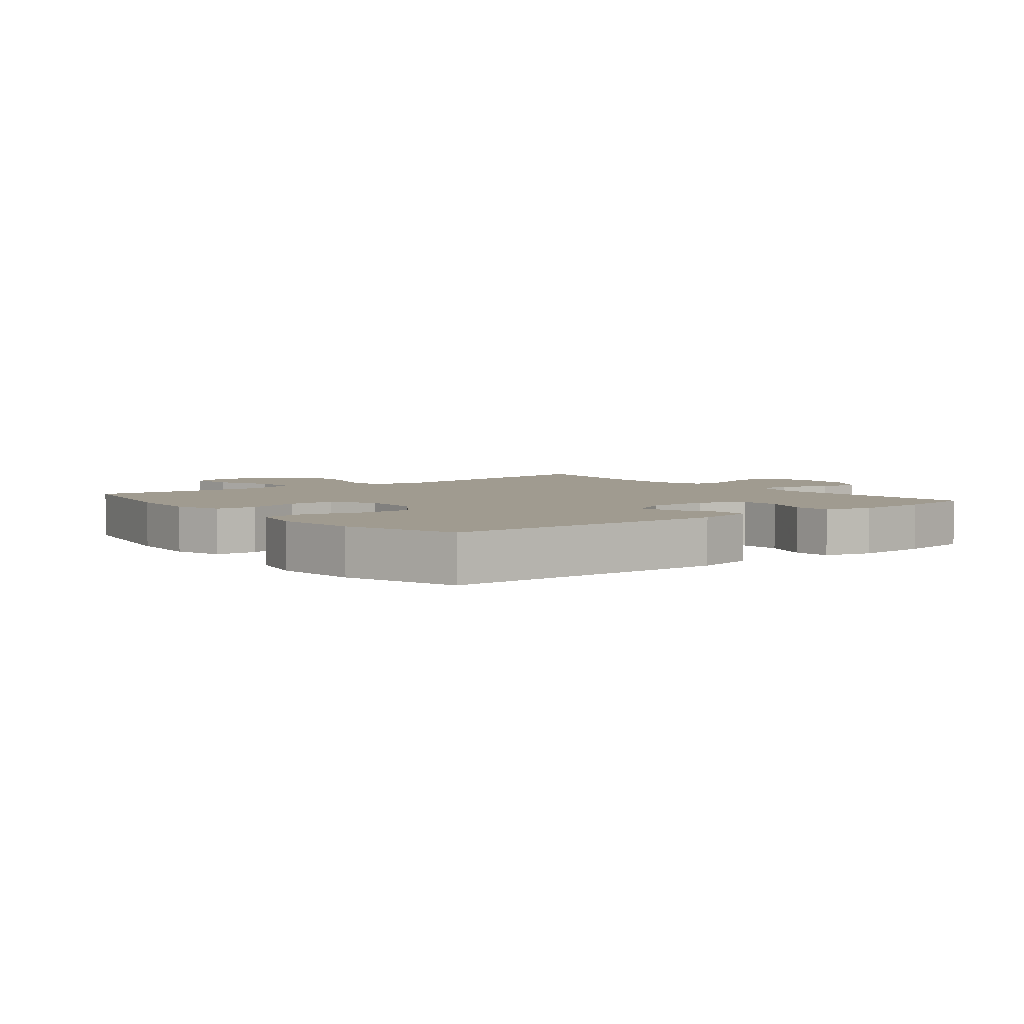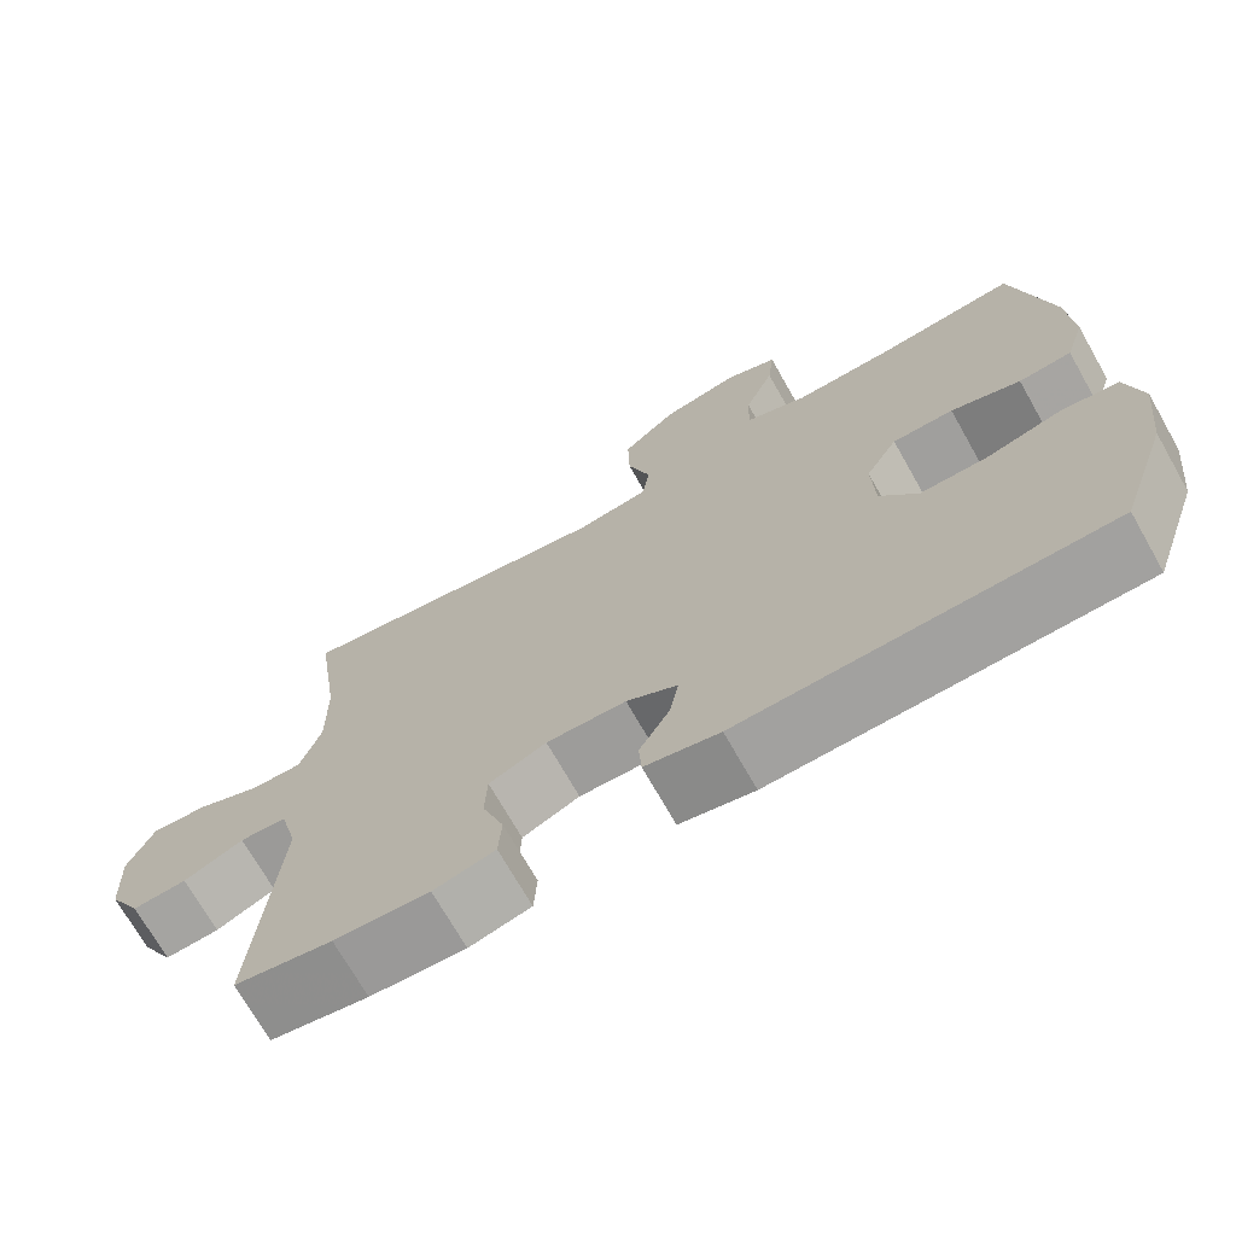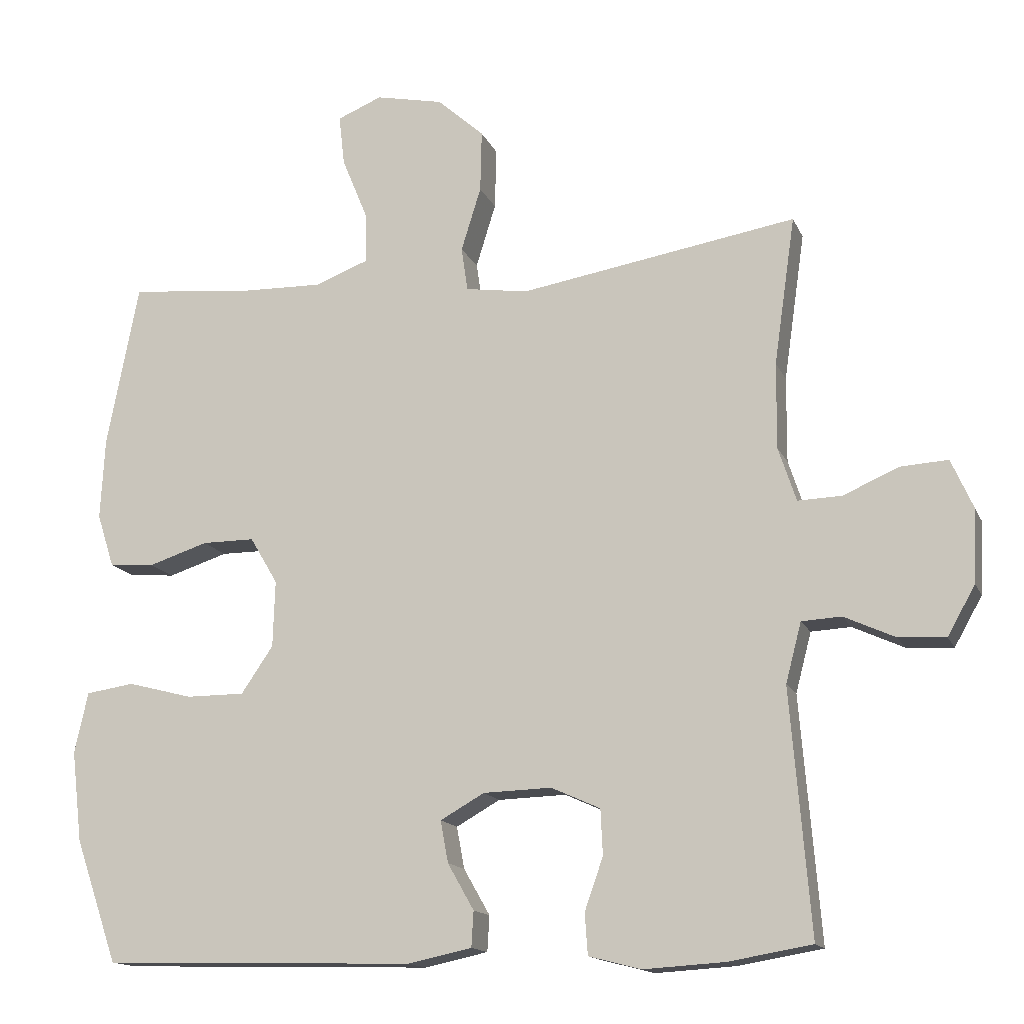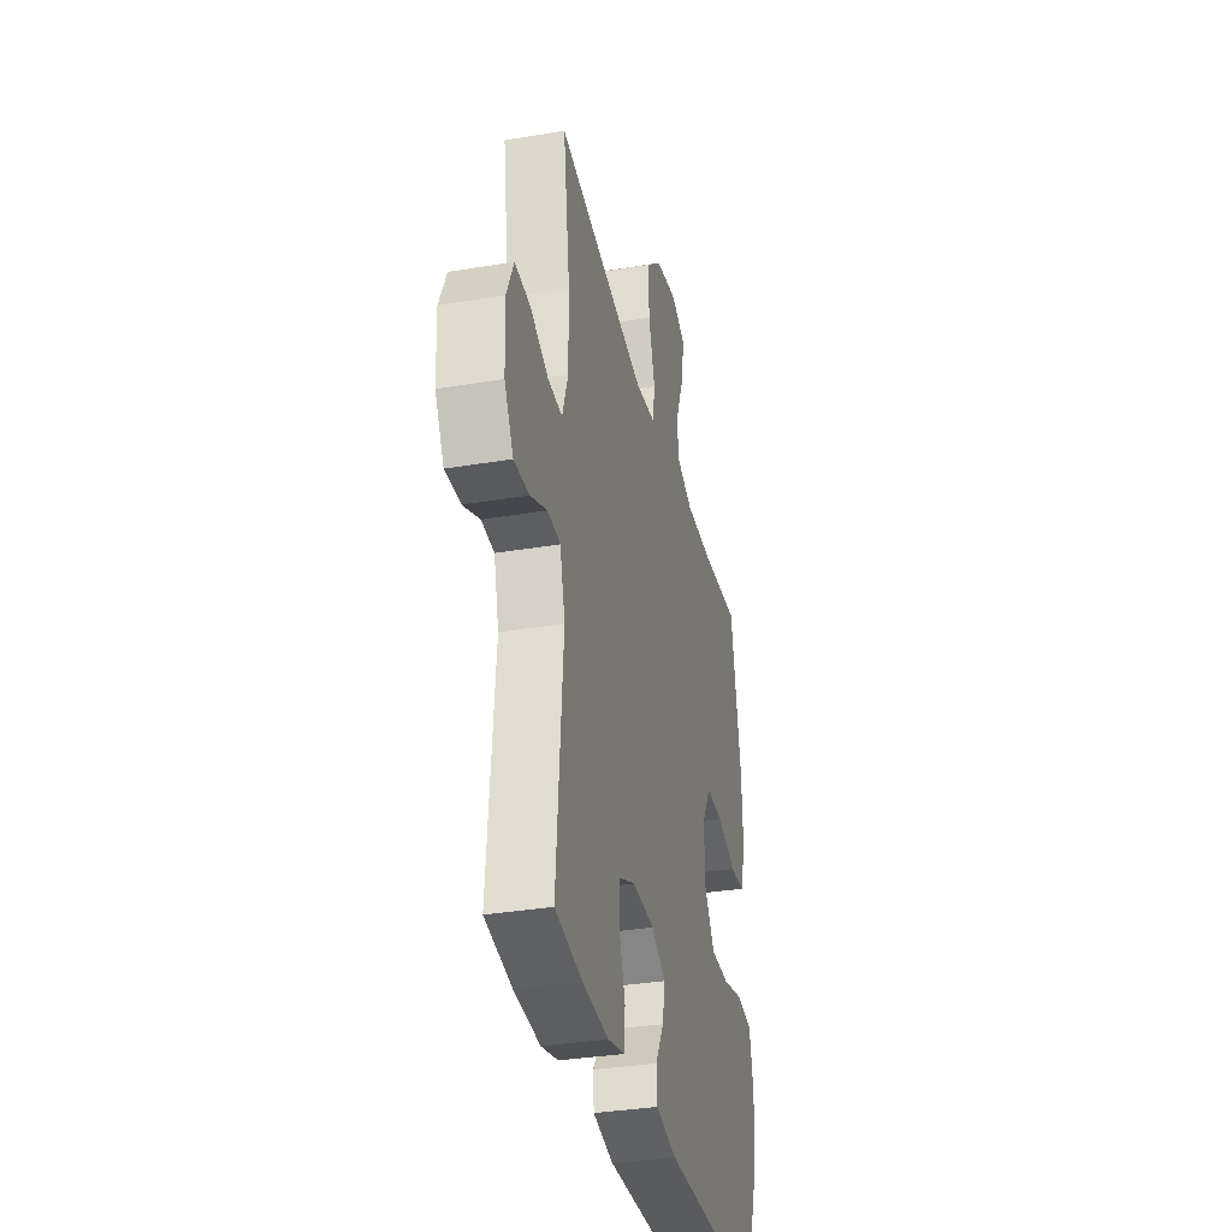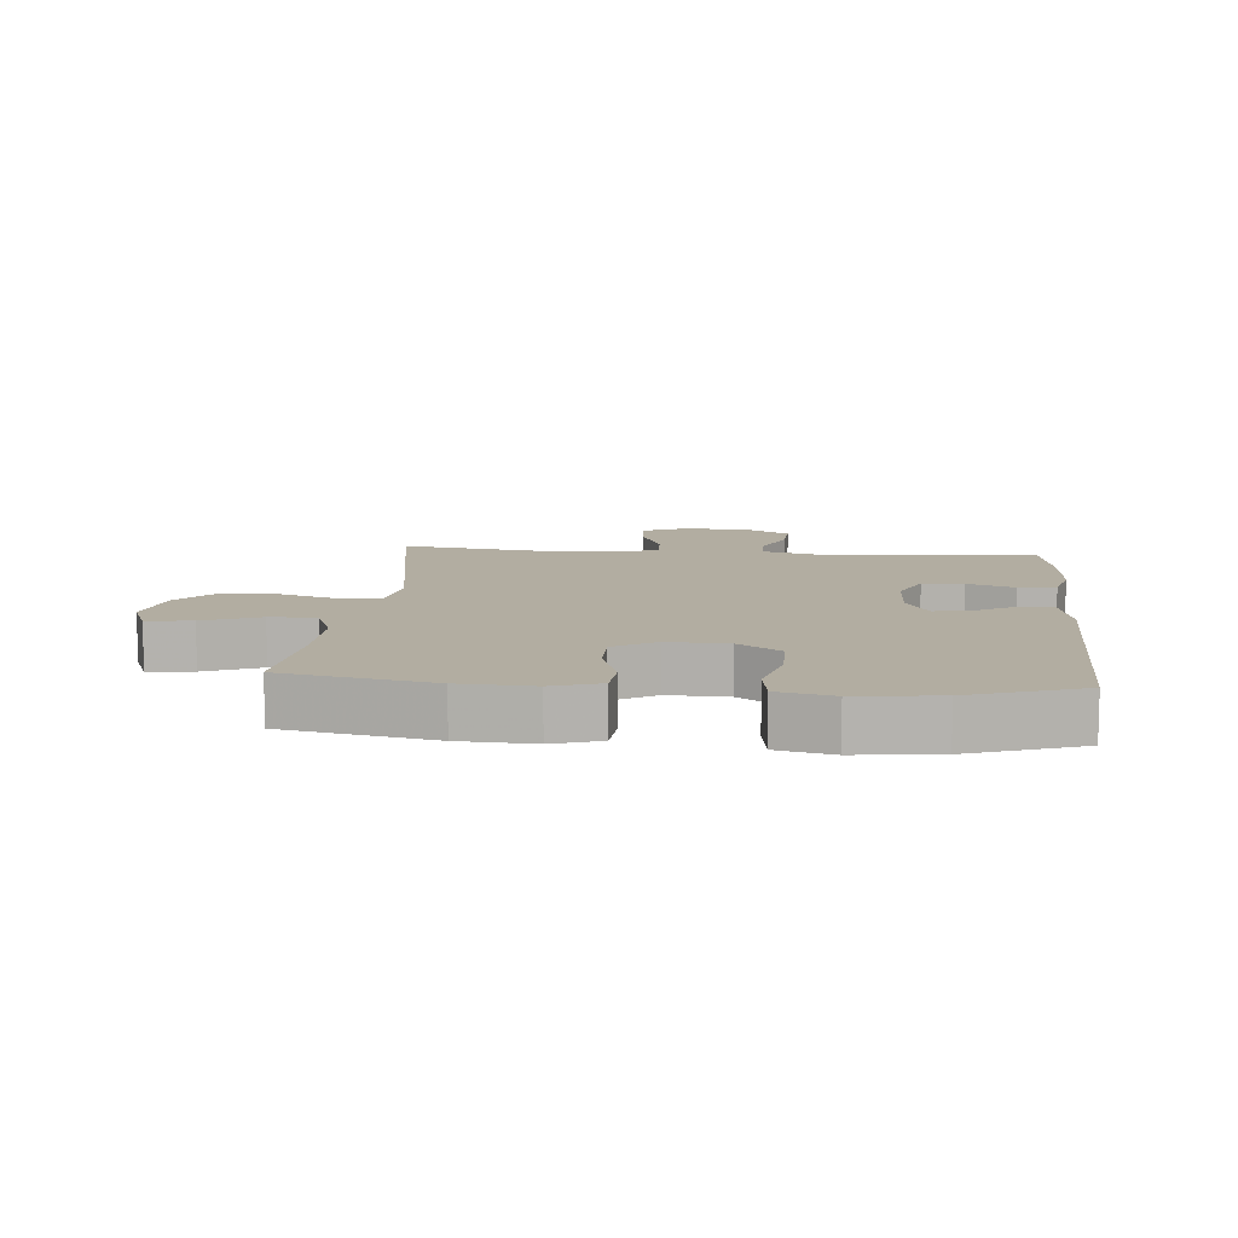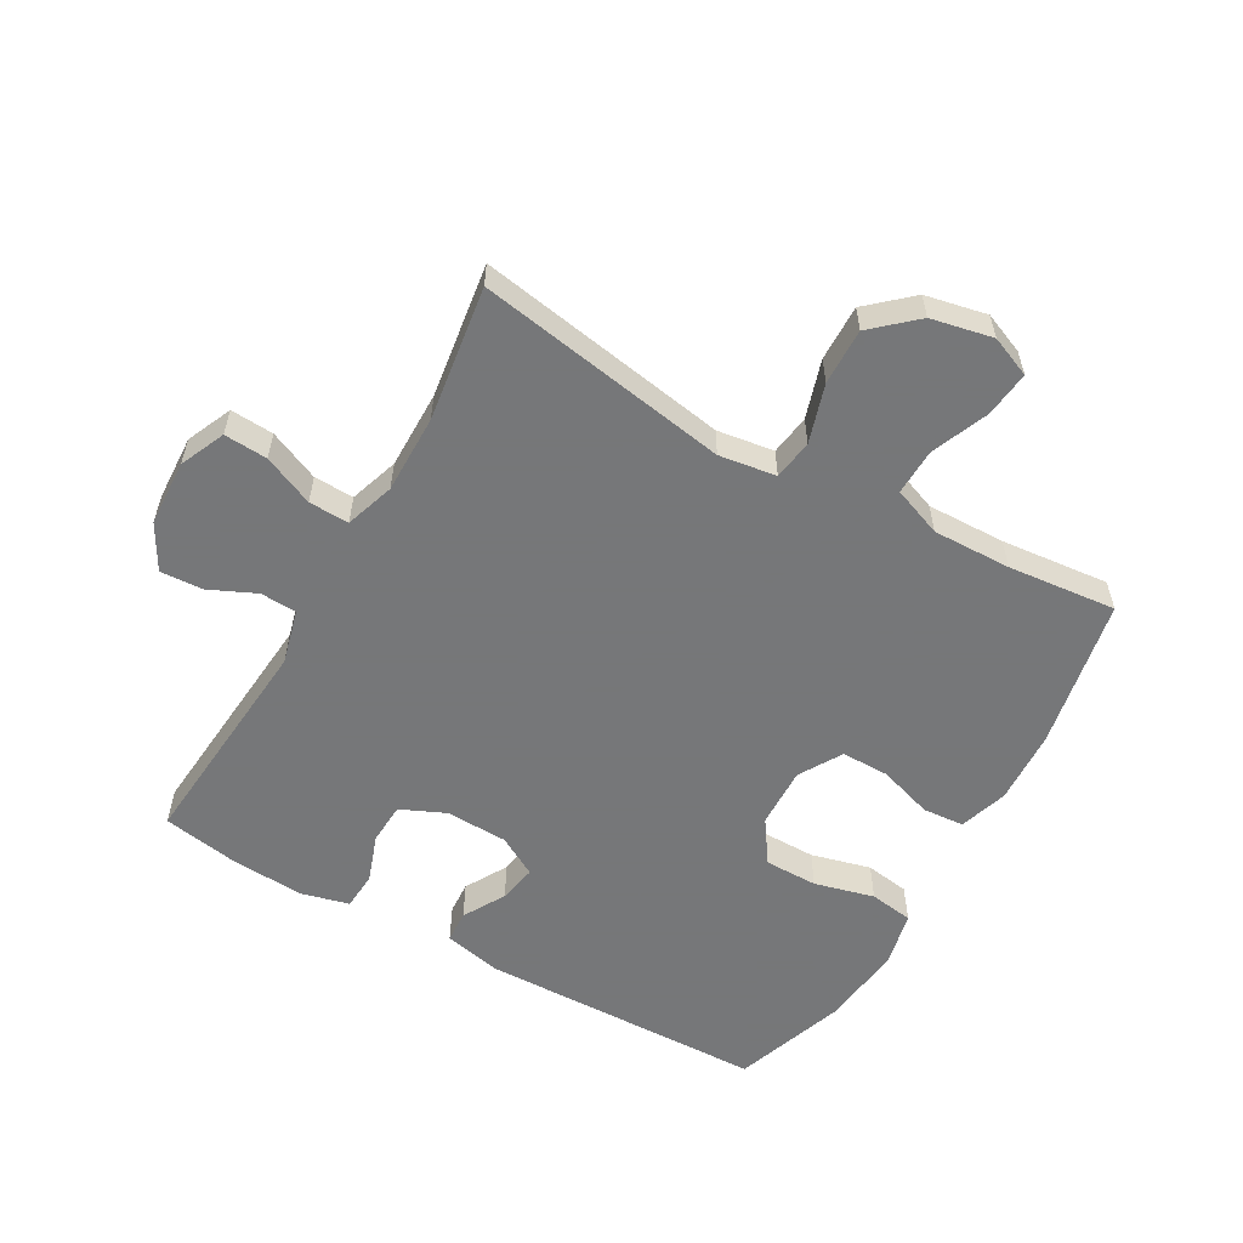
<metadata>
{"format":"obj","ext":"obj","renderer":"f3d","projection":"perspective","resolution":1024,"background":"white","views":[{"elev":4.2,"azim":141.9,"up":"+Y"},{"elev":-71.3,"azim":29.6,"up":"+Z"},{"elev":-14.7,"azim":-162.6,"up":"+Z"},{"elev":-34.3,"azim":-77.3,"up":"+Z"},{"elev":10.5,"azim":95.1,"up":"+Y"},{"elev":-57.1,"azim":-29.7,"up":"+Y"}]}
</metadata>
<code>
v 0.5 0.07 -0.5
v 0.058 0.07 -0.512
v -0.032 0.07 -0.493
v -0.035 0.07 -0.443
v 0.002 0.07 -0.378
v 0.013 0.07 -0.319
v -0.049 0.07 -0.284
v -0.145 0.07 -0.281
v -0.214 0.07 -0.312
v -0.217 0.07 -0.376
v -0.191 0.07 -0.45
v -0.195 0.07 -0.508
v -0.269 0.07 -0.527
v -0.383 0.07 -0.52
v -0.5 0.07 -0.5
v -0.472 0.07 -0.157
v -0.494 0.07 -0.073
v -0.55 0.07 -0.07
v -0.622 0.07 -0.103
v -0.688 0.07 -0.107
v -0.727 0.07 -0.038
v -0.732 0.07 0.064
v -0.701 0.07 0.134
v -0.634 0.07 0.13
v -0.556 0.07 0.096
v -0.494 0.07 0.094
v -0.469 0.07 0.17
v -0.47 0.07 0.291
v -0.5 0.07 0.5
v -0.11 0.07 0.435
v -0.022 0.07 0.448
v -0.013 0.07 0.51
v -0.041 0.07 0.6
v -0.043 0.07 0.687
v 0.023 0.07 0.746
v 0.118 0.07 0.766
v 0.181 0.07 0.74
v 0.173 0.07 0.669
v 0.137 0.07 0.581
v 0.135 0.07 0.509
v 0.211 0.07 0.48
v 0.332 0.07 0.483
v 0.5 0.07 0.5
v 0.545 0.07 0.268
v 0.551 0.07 0.153
v 0.527 0.07 0.078
v 0.463 0.07 0.073
v 0.379 0.07 0.1
v 0.305 0.07 0.1
v 0.266 0.07 0.034
v 0.269 0.07 -0.06
v 0.314 0.07 -0.126
v 0.396 0.07 -0.126
v 0.488 0.07 -0.102
v 0.556 0.07 -0.112
v 0.575 0.07 -0.198
v 0.56 0.07 -0.326
v 0.5 0 -0.5
v 0.058 0 -0.512
v -0.032 0 -0.493
v -0.035 0 -0.443
v 0.002 0 -0.378
v 0.013 0 -0.319
v -0.049 0 -0.284
v -0.145 0 -0.281
v -0.214 0 -0.312
v -0.217 0 -0.376
v -0.191 0 -0.45
v -0.195 0 -0.508
v -0.269 0 -0.527
v -0.383 0 -0.52
v -0.5 0 -0.5
v -0.472 0 -0.157
v -0.494 0 -0.073
v -0.55 0 -0.07
v -0.622 0 -0.103
v -0.688 0 -0.107
v -0.727 0 -0.038
v -0.732 0 0.064
v -0.701 0 0.134
v -0.634 0 0.13
v -0.556 0 0.096
v -0.494 0 0.094
v -0.469 0 0.17
v -0.47 0 0.291
v -0.5 0 0.5
v -0.11 0 0.435
v -0.022 0 0.448
v -0.013 0 0.51
v -0.041 0 0.6
v -0.043 0 0.687
v 0.023 0 0.746
v 0.118 0 0.766
v 0.181 0 0.74
v 0.173 0 0.669
v 0.137 0 0.581
v 0.135 0 0.509
v 0.211 0 0.48
v 0.332 0 0.483
v 0.5 0 0.5
v 0.545 0 0.268
v 0.551 0 0.153
v 0.527 0 0.078
v 0.463 0 0.073
v 0.379 0 0.1
v 0.305 0 0.1
v 0.266 0 0.034
v 0.269 0 -0.06
v 0.314 0 -0.126
v 0.396 0 -0.126
v 0.488 0 -0.102
v 0.556 0 -0.112
v 0.575 0 -0.198
v 0.56 0 -0.326
f 53 54 55 56
f 52 53 56 57
f 45 46 47 48
f 45 48 49
f 42 43 44 45
f 41 42 45 49
f 40 41 49 50
f 36 37 38 39
f 36 39 40
f 35 36 40
f 32 33 34 35
f 31 32 35 40
f 28 29 30
f 27 28 30 31
f 26 27 31 40
f 22 23 24 25
f 22 25 26
f 21 22 26
f 18 19 20 21
f 17 18 21 26
f 16 17 26 40
f 10 11 12 13
f 9 10 13 14
f 2 3 4 5
f 2 5 6
f 52 57 1 2
f 51 52 2 6
f 50 51 6 7
f 40 50 7 8
f 16 40 8 9
f 9 14 15 16
f 113 112 111 110
f 114 113 110 109
f 105 104 103 102
f 106 105 102
f 102 101 100 99
f 106 102 99 98
f 107 106 98 97
f 96 95 94 93
f 97 96 93
f 97 93 92
f 92 91 90 89
f 97 92 89 88
f 87 86 85
f 88 87 85 84
f 97 88 84 83
f 82 81 80 79
f 83 82 79
f 83 79 78
f 78 77 76 75
f 83 78 75 74
f 97 83 74 73
f 70 69 68 67
f 71 70 67 66
f 62 61 60 59
f 63 62 59
f 59 58 114 109
f 63 59 109 108
f 64 63 108 107
f 65 64 107 97
f 66 65 97 73
f 73 72 71 66
f 1 58 59 2
f 2 59 60 3
f 3 60 61 4
f 4 61 62 5
f 5 62 63 6
f 6 63 64 7
f 7 64 65 8
f 8 65 66 9
f 9 66 67 10
f 10 67 68 11
f 11 68 69 12
f 12 69 70 13
f 13 70 71 14
f 14 71 72 15
f 15 72 73 16
f 16 73 74 17
f 17 74 75 18
f 18 75 76 19
f 19 76 77 20
f 20 77 78 21
f 21 78 79 22
f 22 79 80 23
f 23 80 81 24
f 24 81 82 25
f 25 82 83 26
f 26 83 84 27
f 27 84 85 28
f 28 85 86 29
f 29 86 87 30
f 30 87 88 31
f 31 88 89 32
f 32 89 90 33
f 33 90 91 34
f 34 91 92 35
f 35 92 93 36
f 36 93 94 37
f 37 94 95 38
f 38 95 96 39
f 39 96 97 40
f 40 97 98 41
f 41 98 99 42
f 42 99 100 43
f 43 100 101 44
f 44 101 102 45
f 45 102 103 46
f 46 103 104 47
f 47 104 105 48
f 48 105 106 49
f 49 106 107 50
f 50 107 108 51
f 51 108 109 52
f 52 109 110 53
f 53 110 111 54
f 54 111 112 55
f 55 112 113 56
f 56 113 114 57
f 57 114 58 1

</code>
